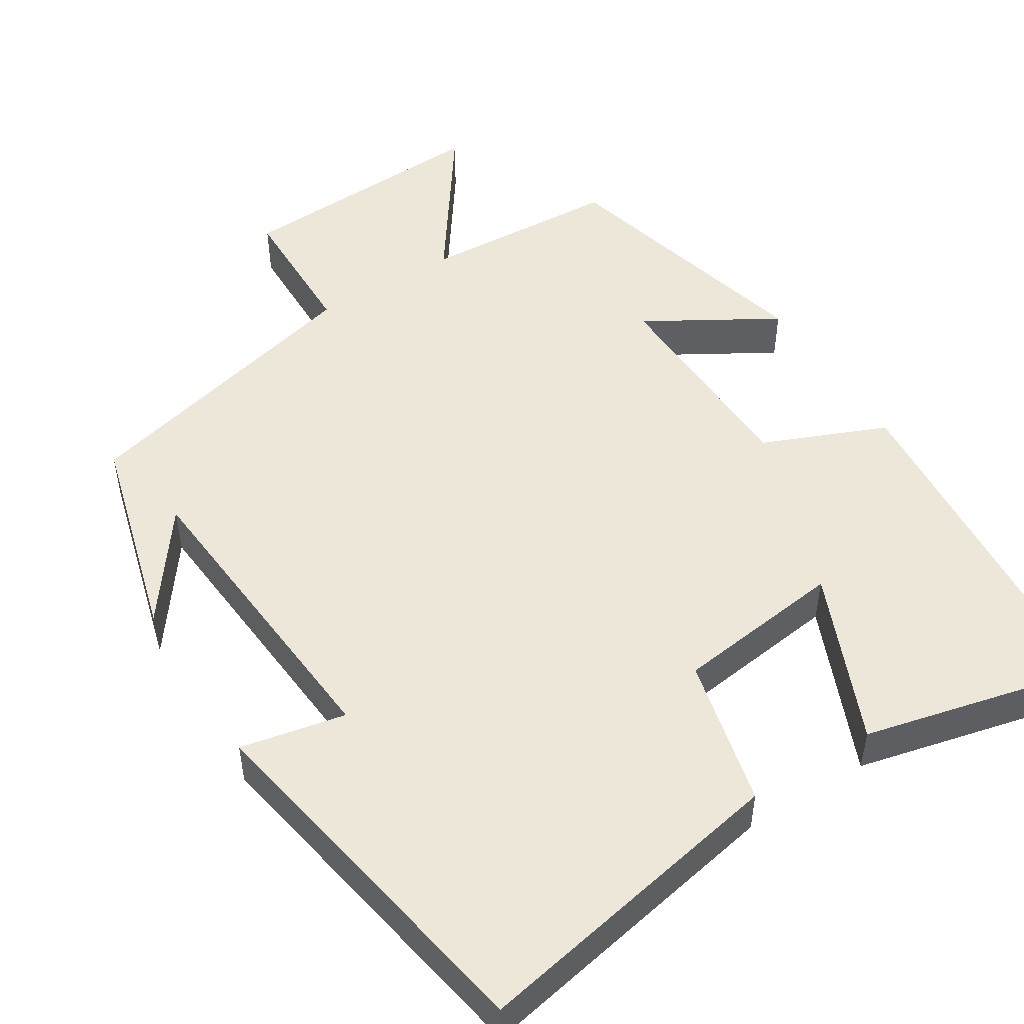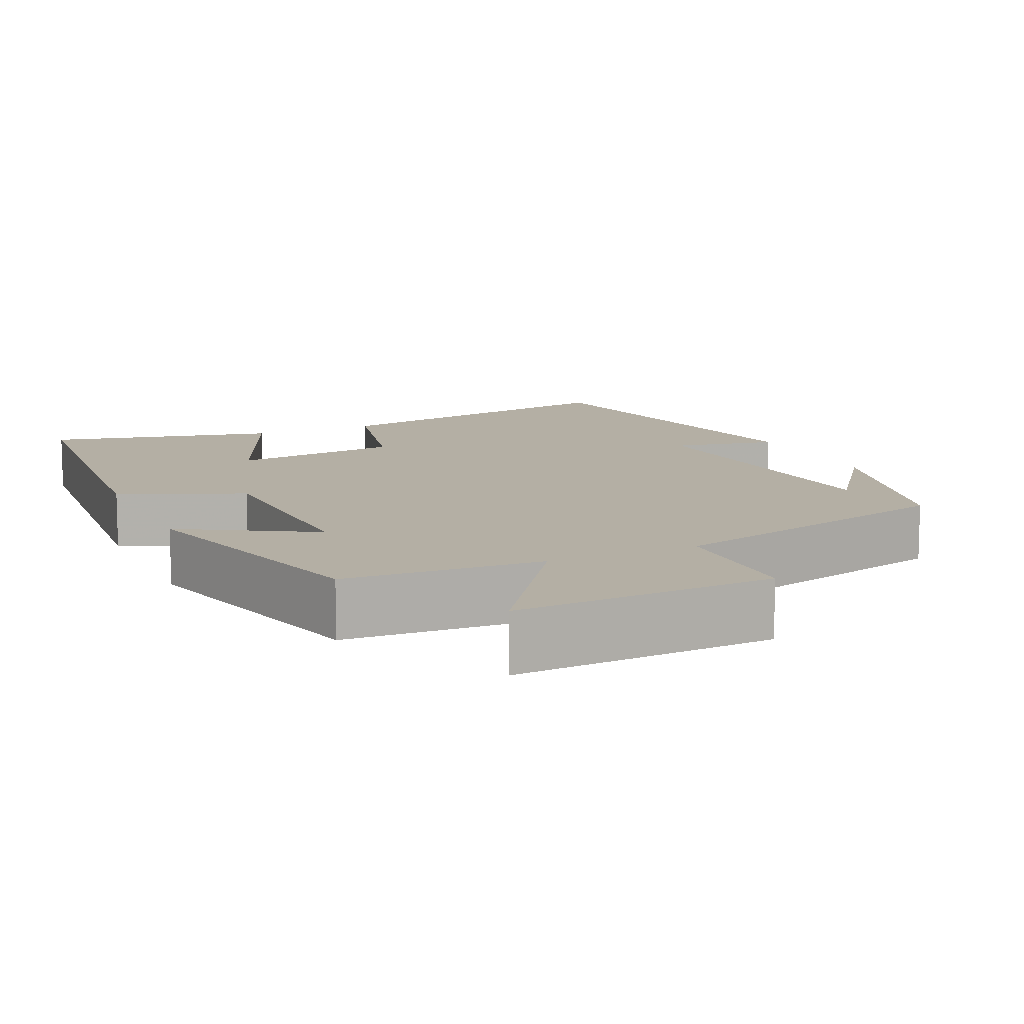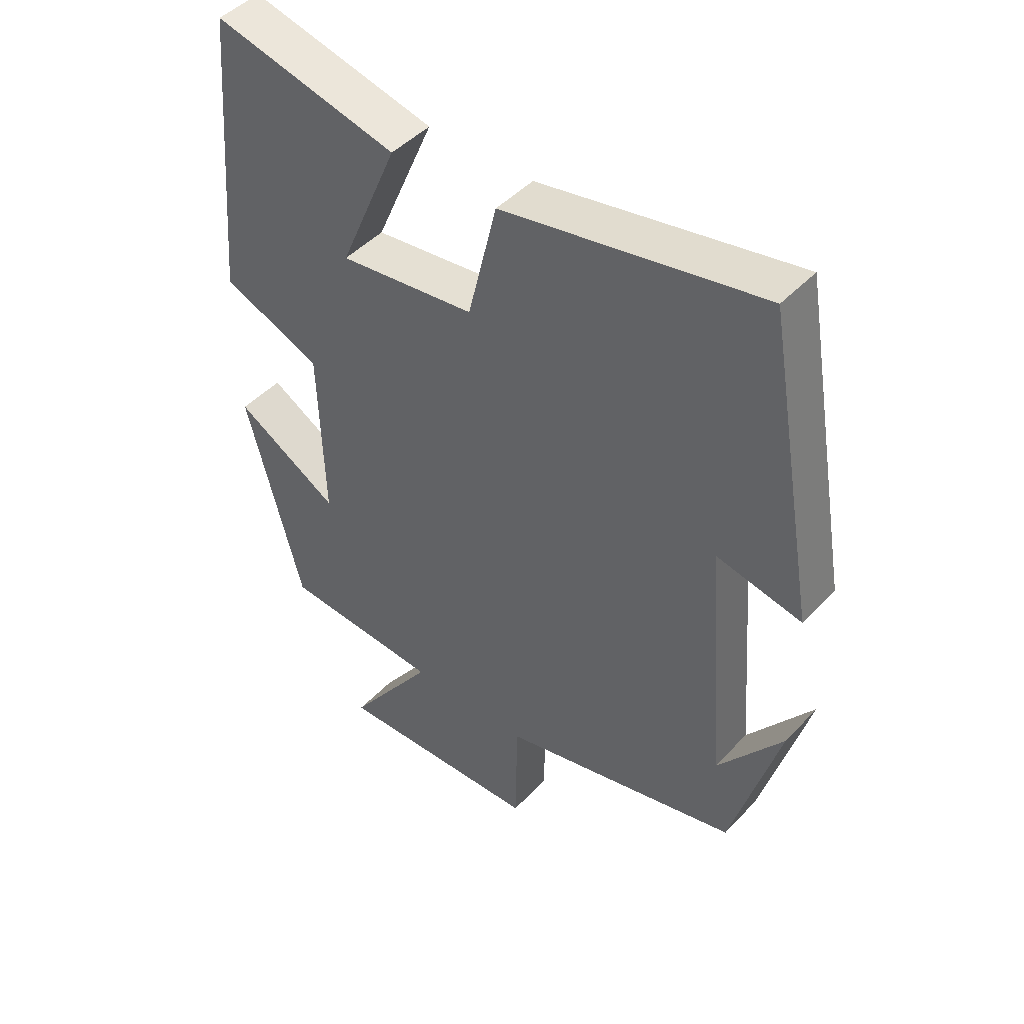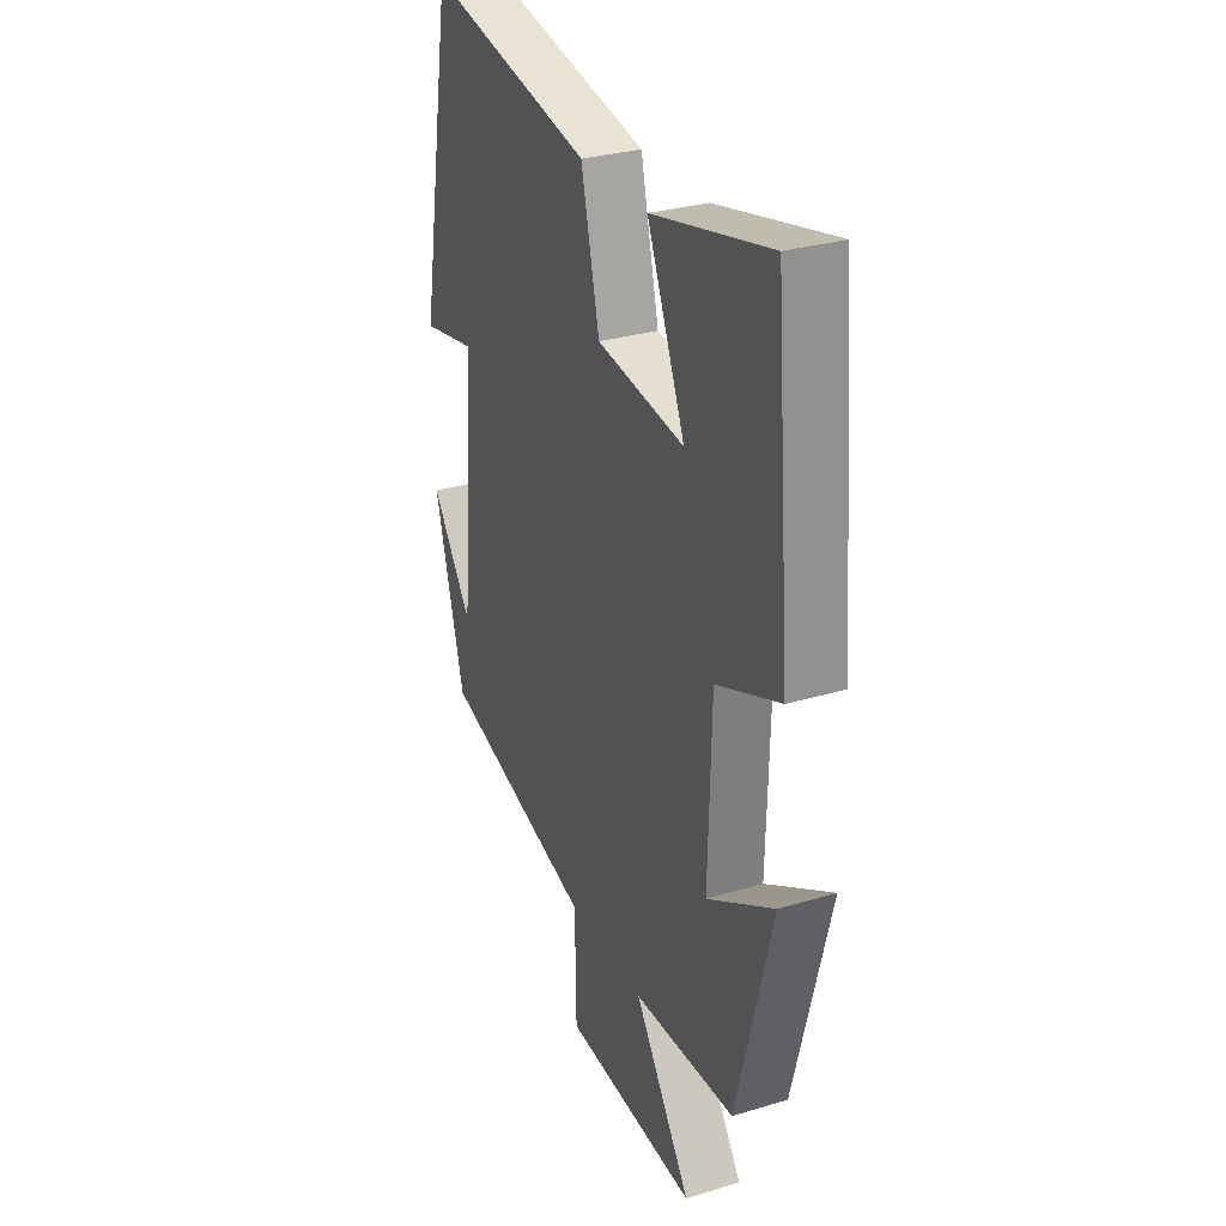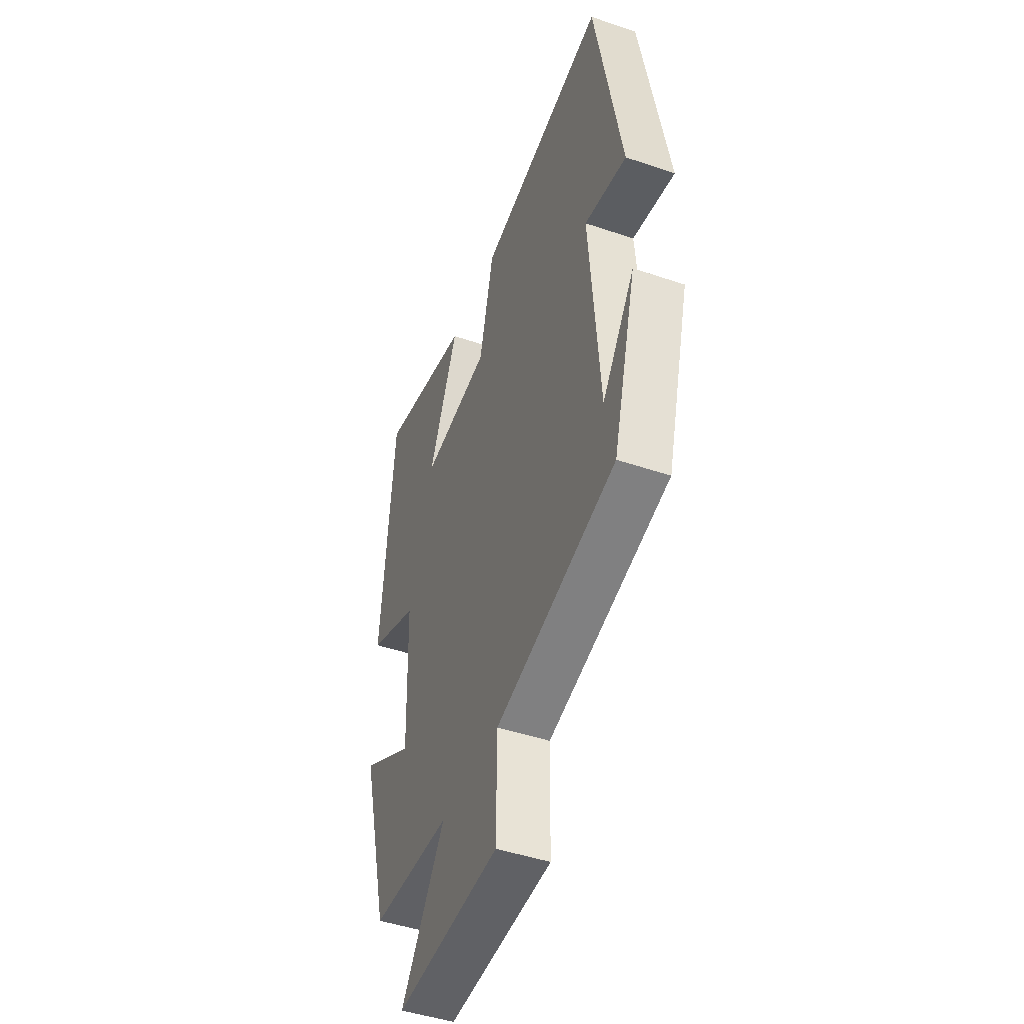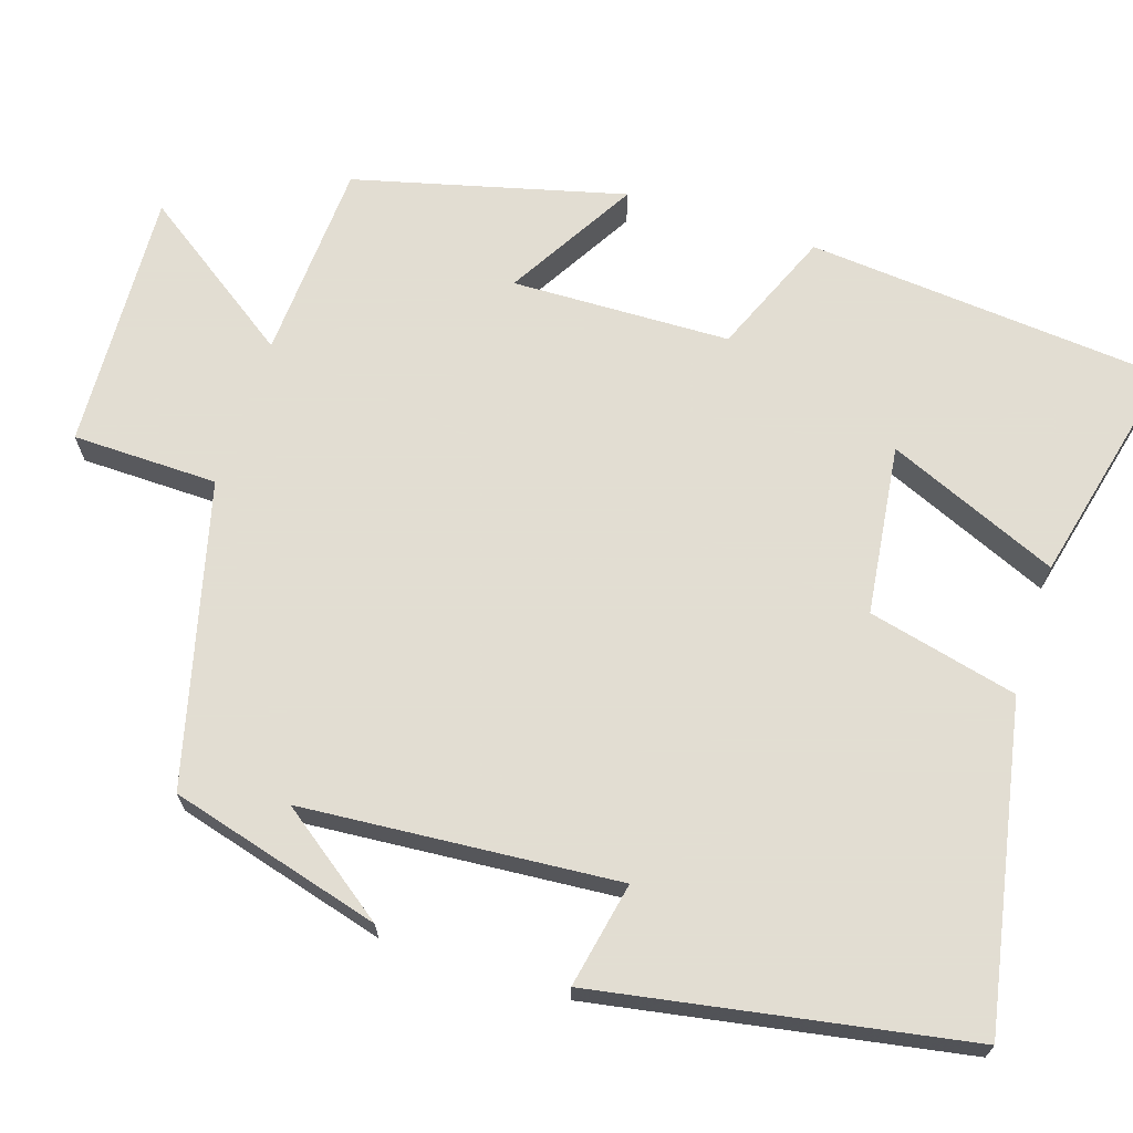
<metadata>
{"format":"obj","ext":"obj","renderer":"f3d","projection":"perspective","resolution":1024,"background":"white","views":[{"elev":49.9,"azim":-32.0,"up":"+Y"},{"elev":11.3,"azim":155.4,"up":"+Y"},{"elev":46.3,"azim":-139.7,"up":"+Z"},{"elev":29.9,"azim":66.3,"up":"+Z"},{"elev":-46.3,"azim":-111.2,"up":"+Z"},{"elev":68.1,"azim":-72.0,"up":"+Y"}]}
</metadata>
<code>
v 0.411 0.07 -0.486
v 0.156 0.07 -0.5
v 0.297 0.07 -0.702
v -0.037 0.07 -0.686
v -0.04 0.07 -0.5
v -0.425 0.07 -0.401
v -0.5 0.07 -0.129
v -0.397 0.07 -0.27
v -0.365 0.07 0.134
v -0.5 0.07 0.107
v -0.416 0.07 0.58
v -0.004 0.07 0.5
v 0.042 0.07 0.308
v 0.26 0.07 0.28
v 0.166 0.07 0.5
v 0.46 0.07 0.569
v 0.5 0.07 0.107
v 0.341 0.07 0.041
v 0.333 0.07 -0.239
v 0.5 0.07 -0.141
v 0.411 0 -0.486
v 0.156 0 -0.5
v 0.297 0 -0.702
v -0.037 0 -0.686
v -0.04 0 -0.5
v -0.425 0 -0.401
v -0.5 0 -0.129
v -0.397 0 -0.27
v -0.365 0 0.134
v -0.5 0 0.107
v -0.416 0 0.58
v -0.004 0 0.5
v 0.042 0 0.308
v 0.26 0 0.28
v 0.166 0 0.5
v 0.46 0 0.569
v 0.5 0 0.107
v 0.341 0 0.041
v 0.333 0 -0.239
v 0.5 0 -0.141
f 19 20 1 2
f 18 19 2
f 16 17 18
f 16 18 2
f 14 15 16
f 14 16 2
f 13 14 2
f 12 13 2
f 9 10 11 12
f 8 9 12 2
f 6 7 8
f 5 6 8 2
f 2 3 4 5
f 22 21 40 39
f 22 39 38
f 38 37 36
f 22 38 36
f 36 35 34
f 22 36 34
f 22 34 33
f 22 33 32
f 32 31 30 29
f 22 32 29 28
f 28 27 26
f 22 28 26 25
f 25 24 23 22
f 1 21 22 2
f 2 22 23 3
f 3 23 24 4
f 4 24 25 5
f 5 25 26 6
f 6 26 27 7
f 7 27 28 8
f 8 28 29 9
f 9 29 30 10
f 10 30 31 11
f 11 31 32 12
f 12 32 33 13
f 13 33 34 14
f 14 34 35 15
f 15 35 36 16
f 16 36 37 17
f 17 37 38 18
f 18 38 39 19
f 19 39 40 20
f 20 40 21 1

</code>
